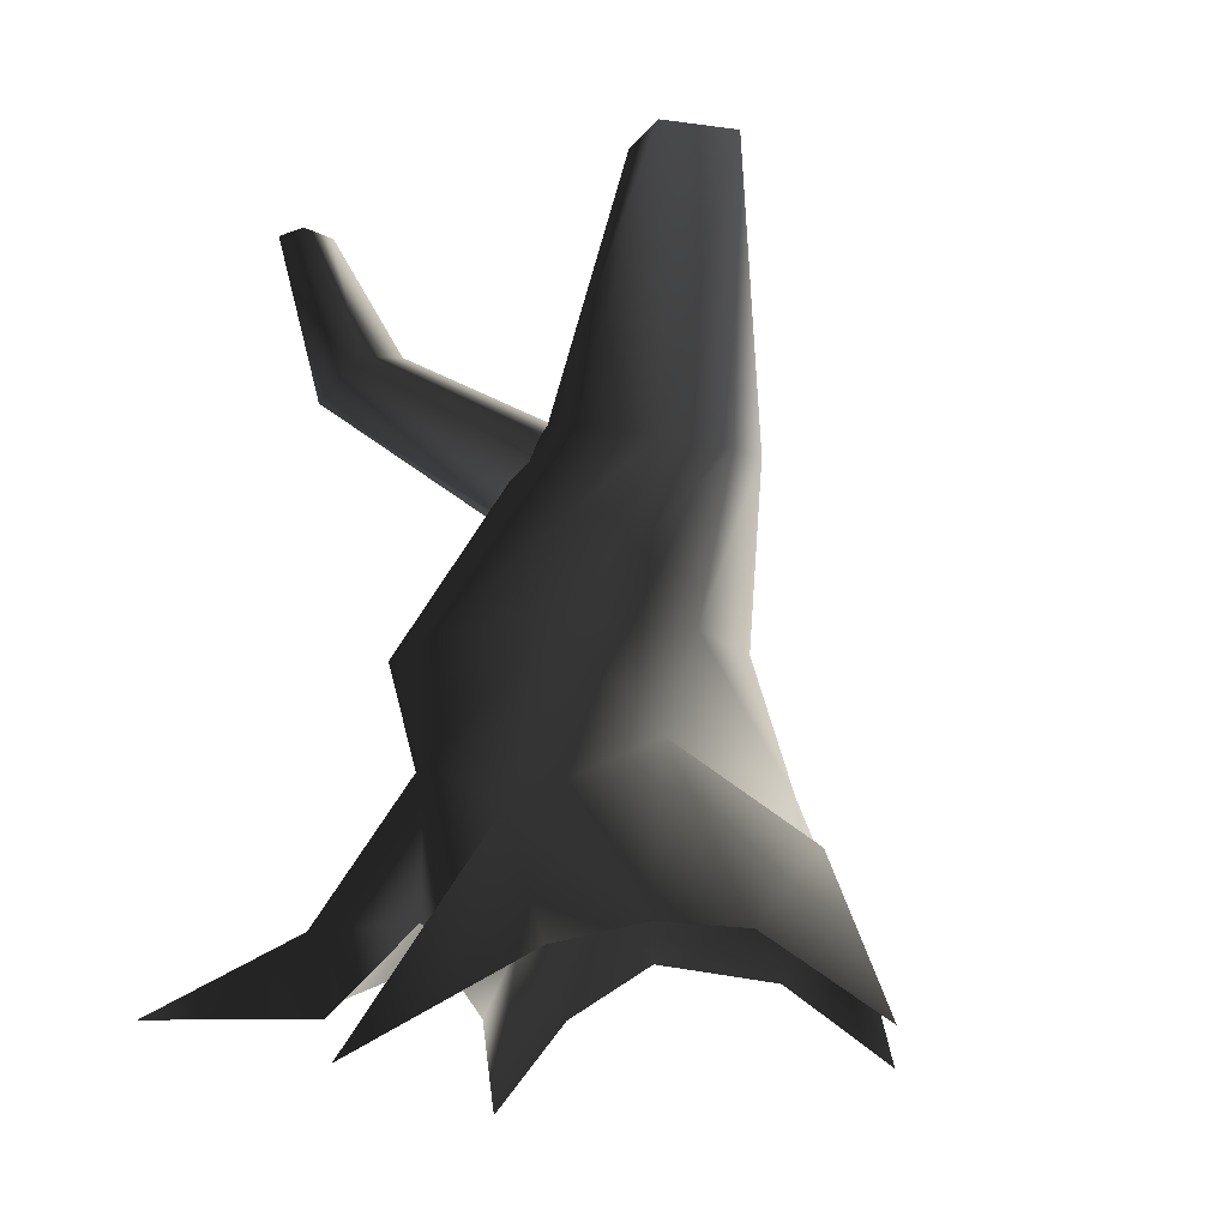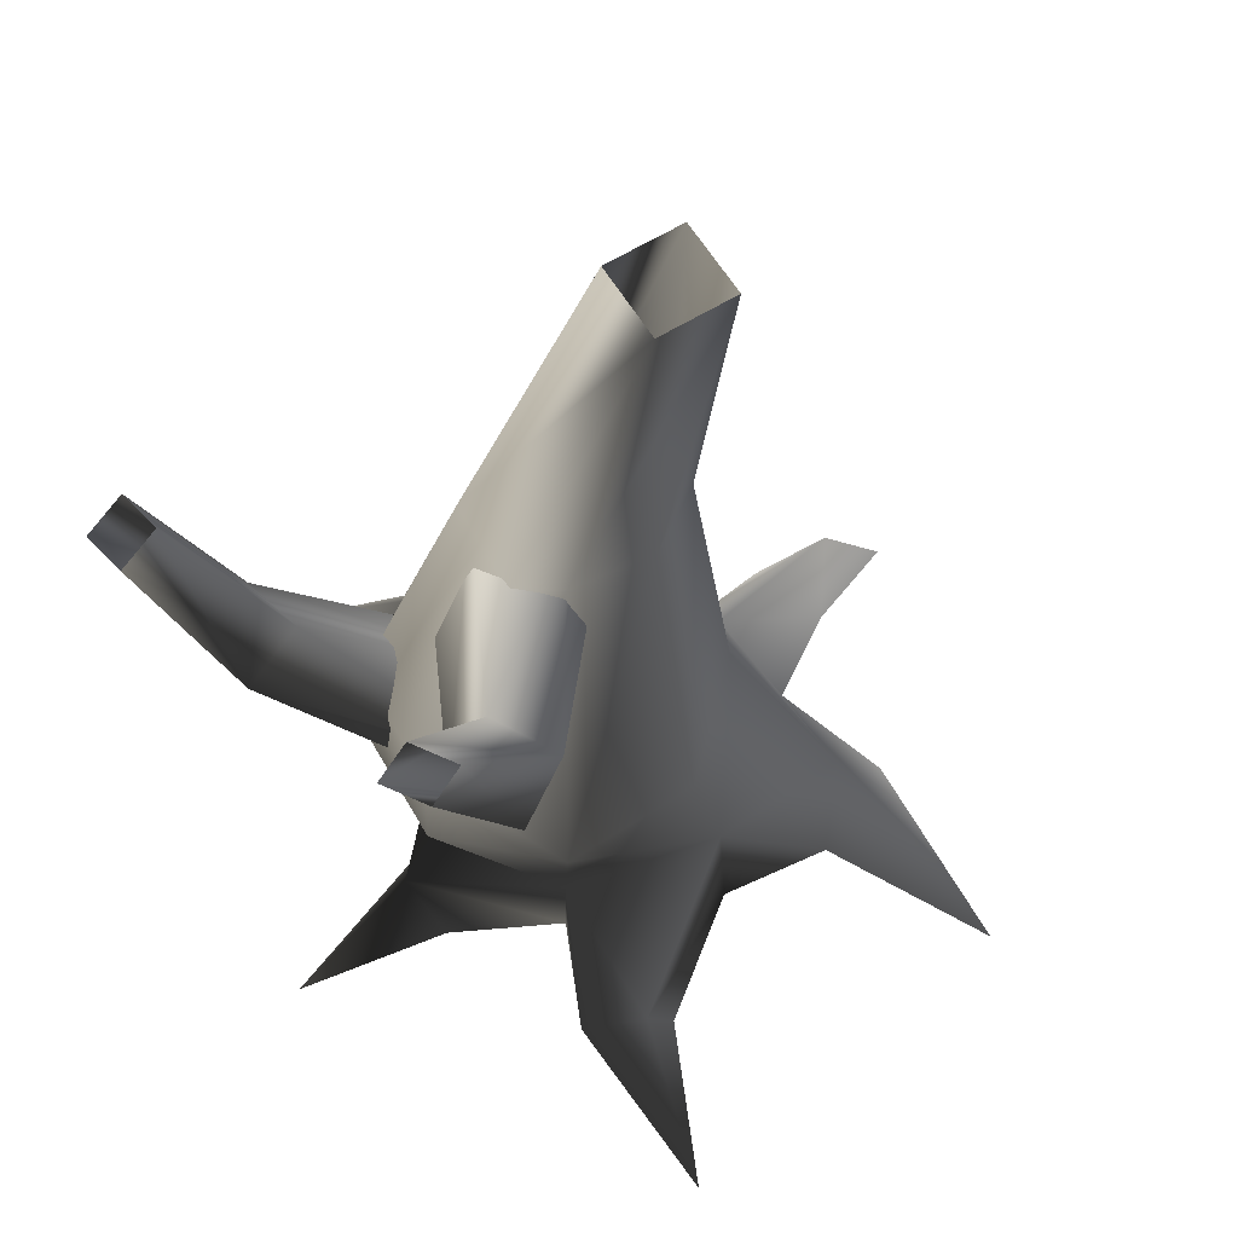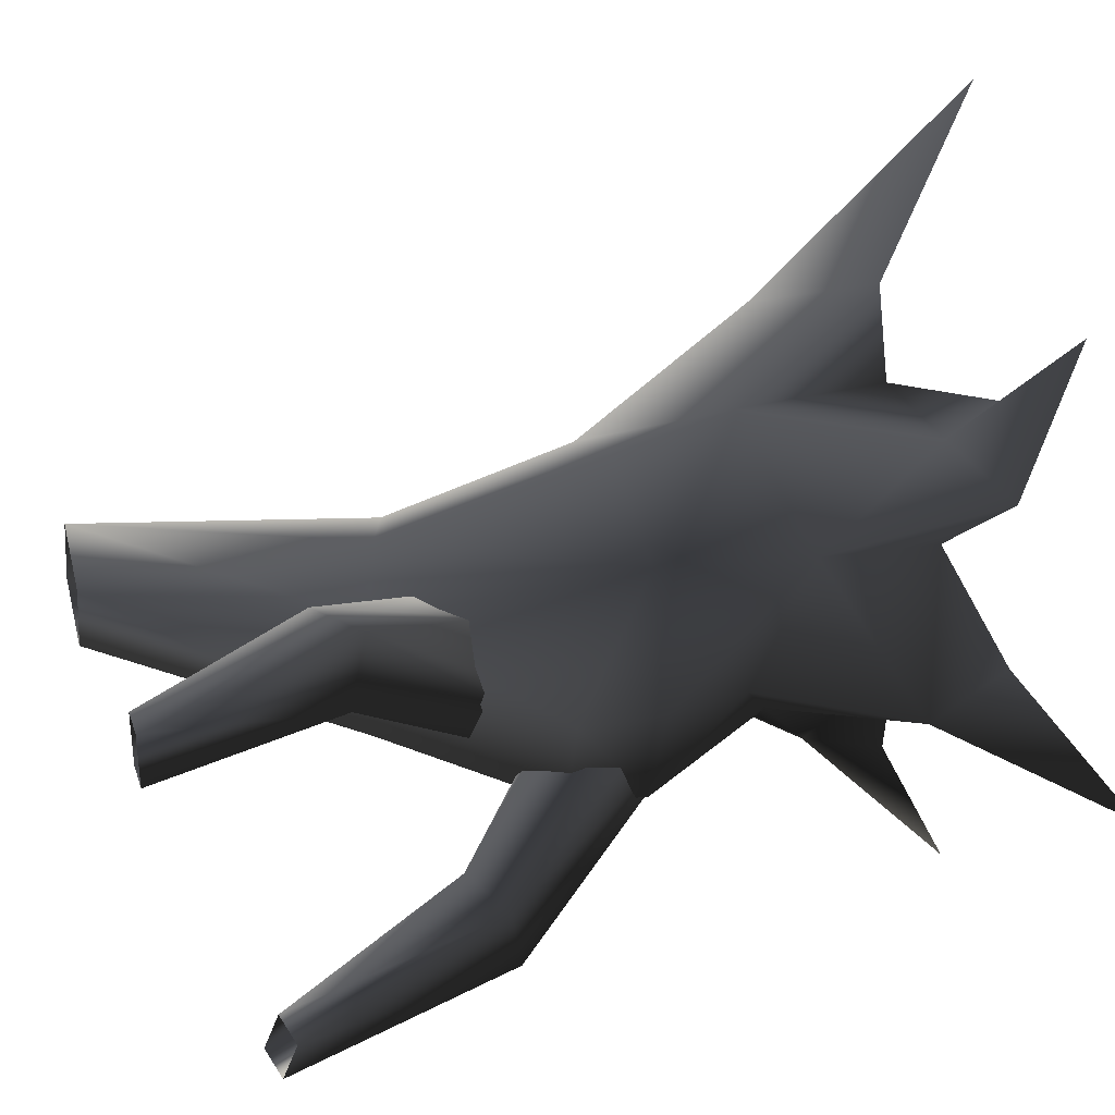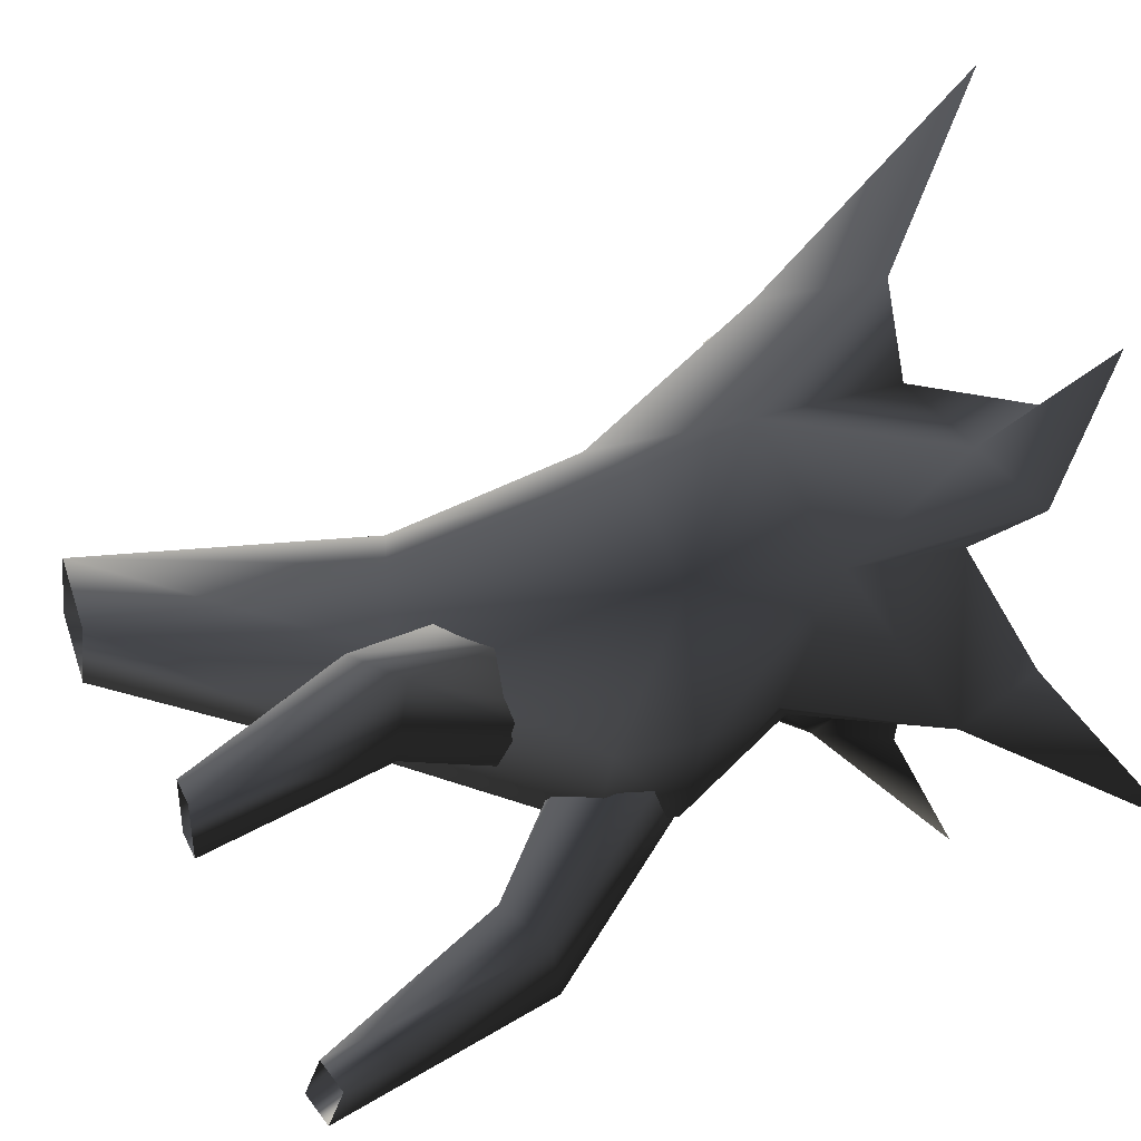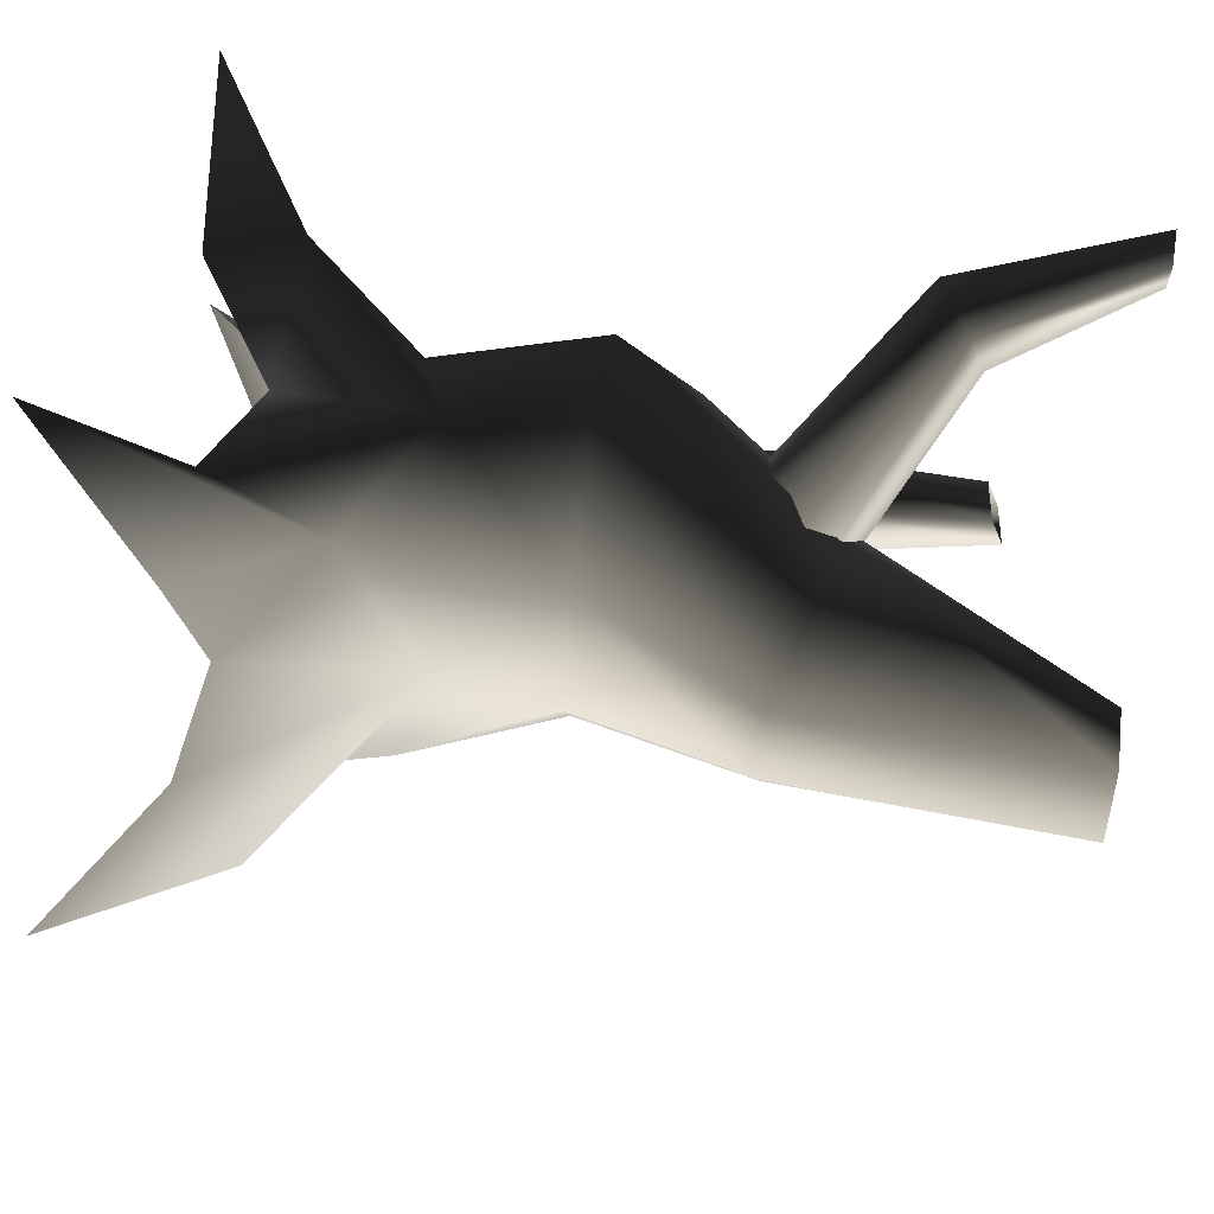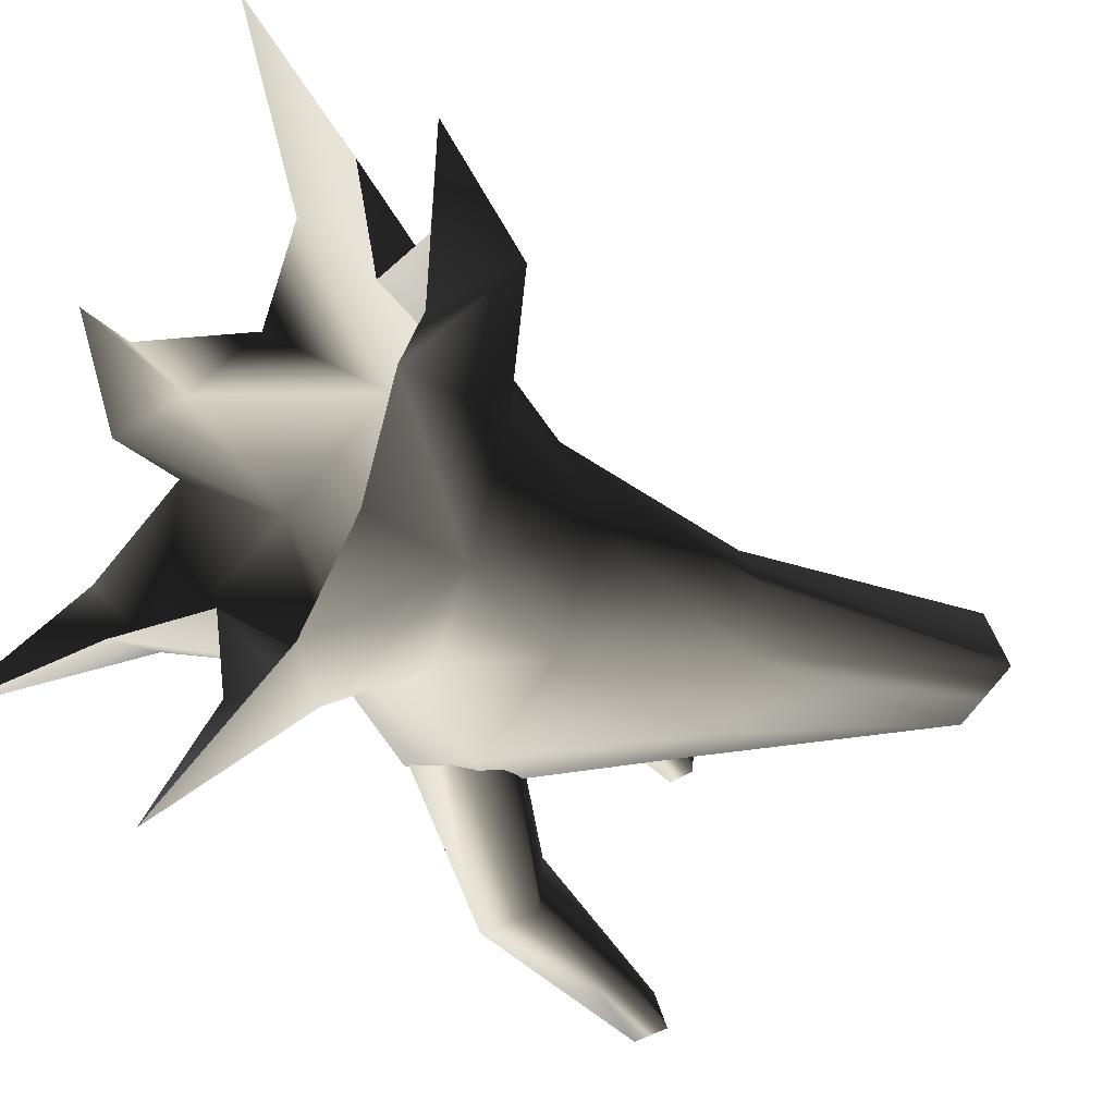
<metadata>
{"format":"obj","ext":"obj","renderer":"f3d","projection":"perspective","resolution":1024,"background":"white","views":[{"elev":-12.0,"azim":48.2,"up":"+Y"},{"elev":62.7,"azim":-54.2,"up":"+Y"},{"elev":28.6,"azim":-105.2,"up":"+Z"},{"elev":31.8,"azim":-109.6,"up":"+Z"},{"elev":61.1,"azim":99.1,"up":"+Z"},{"elev":-32.1,"azim":54.2,"up":"+Z"}]}
</metadata>
<code>
v 1.649 -0.1087 -0.271
v 0.9948 1.197 0.2055
v 0.9725 0.9078 -1.046
v 1.113 -0.007759 -1.027
v 0.8604 1.999 -0.2361
v 0.4649 1.999 -1.114
v 0.871 3.323 -0.853
v 1.078 3.25 -0.3774
v 0.2645 3.5 -1.126
v -0.4901 1.999 -1.478
v -0.4019 3.678 -0.9828
v -1.321 2.538 -1.156
v -0.7283 3.755 -0.3129
v -1.694 2.566 -0.3302
v -0.4807 3.683 -0.02716
v -1.445 1.999 0.642
v 0.153 3.507 0.2253
v -0.4901 1.999 1.006
v 0.796 3.328 0.0572
v 0.4649 1.999 0.642
v 1.078 3.25 -0.3774
v 0.8604 1.999 -0.2361
v 1.207 5.526 -0.3408
v 0.6444 5.526 -0.5739
v 0.6444 5.526 -0.5739
v 0.4114 5.526 -0.01124
v 0.6444 5.526 -0.5739
v 0.974 5.526 0.2218
v 1.207 5.526 -0.3408
v 0.974 5.526 0.2218
v 0.9948 1.197 0.2055
v 0.7959 0.6272 1.412
v 1.313 -0.08299 0.6161
v 1.331 -0.2933 1.523
v 0.9643 -1.052 2.854
v 0.4114 5.526 -0.01124
v 0.4114 5.526 -0.01124
v 0.974 5.526 0.2218
v -0.3534 1.09 1.164
v 0.5106 -0.2495 1.572
v -0.3154 -0.007759 1.208
v -1.438 0.01501 1.313
v -1.155 -0.6044 1.36
v -2.091 -0.5999 2.244
v -1.209 0.7698 0.4237
v -1.841 1.999 -0.2361
v -1.426 1.307 -0.4121
v -1.445 1.999 -1.114
v -0.6717 0.9078 -1.046
v 0.1186 1.206 -1.309
v 0.2642 0.2683 -1.971
v 0.8156 -0.2464 -1.929
v -0.4572 -0.1337 -1.027
v -0.06903 -0.2464 -1.929
v -1.63 0.07463 -0.7412
v -1.337 -0.4882 -0.9695
v -1.63 0.07463 -0.7412
v 0.2642 0.2683 -1.971
v -0.001974 -0.814 -3.04
v -0.001974 -0.814 -3.04
v 0.2642 0.2683 -1.971
v -1.63 0.07463 -0.7412
v -2.466 -1.131 -1.216
v 2.127 -0.2192 -0.1884
v 2.453 0.3101 0.2113
v 0.9948 1.197 0.2055
v 3.157 -0.8267 0.3389
v 2.453 0.3101 0.2113
v 2.09 -0.1782 0.4587
v 1.313 -0.08299 0.6161
v 3.157 -0.8267 0.3389
v -1.143 -0.1337 0.3631
v -1.617 -0.4928 -0.4027
v -1.63 0.07463 -0.7412
v -2.466 -1.131 -1.216
v -1.657 -0.4339 0.8777
v -1.438 0.01501 1.313
v -2.091 -0.5999 2.244
v -1.63 0.07463 -0.7412
v -1.438 0.01501 1.313
v 0.7959 0.6272 1.412
v 0.9643 -1.052 2.854
v -0.8967 2.927 -0.3256
v -2.092 4.023 0.834
v -0.5626 2.84 -0.08053
v -1.651 4.287 0.8075
v -0.2118 3.162 -0.04012
v 0.01893 3.309 -0.4167
v -1.753 4.405 0.318
v -0.2325 3.464 -0.7067
v -0.2745 3.302 -1.001
v -2.194 4.141 0.3445
v -0.7497 2.88 -0.9744
v -0.9401 2.765 -0.6139
v -0.9401 2.765 -0.6139
v -2.194 4.141 0.3445
v -2.54 5.523 0.404
v -2.475 5.523 0.7358
v -2.833 5.523 0.4257
v -1.753 4.405 0.318
v -2.092 4.023 0.834
v -2.475 5.523 0.7358
v -2.769 5.523 0.7576
v -2.833 5.523 0.4257
v -0.8059 1.713 -0.9716
v -1.94 3.015 -1.967
v -1.081 1.483 -0.7463
v -2.037 3.106 -1.47
v -1.239 1.652 -0.3273
v -0.9392 1.751 0.01495
v -1.568 3.311 -1.418
v -0.6466 2.02 -0.1023
v -0.3244 1.92 -0.1295
v -1.472 3.22 -1.915
v -0.1929 1.696 -0.7096
v -0.489 1.614 -1.001
v -0.489 1.614 -1.001
v -1.472 3.22 -1.915
v -2.014 4.672 -1.986
v -2.346 4.609 -1.999
v -1.987 4.775 -2.26
v -1.568 3.311 -1.418
v -1.94 3.015 -1.967
v -2.346 4.609 -1.999
v -2.319 4.712 -2.274
v -1.987 4.775 -2.26
g Tree4_(14)_1356_116
f 1 3 2
f 1 4 3
f 3 5 2
f 3 6 5
f 5 6 7
f 5 7 8
f 6 9 7
f 6 10 9
f 10 11 9
f 10 12 11
f 12 13 11
f 12 14 13
f 14 15 13
f 14 16 15
f 16 17 15
f 16 18 17
f 18 19 17
f 18 20 19
f 20 21 19
f 20 22 21
f 8 7 23
f 7 24 23
f 7 9 24
f 9 11 25
f 11 13 26
f 11 26 27
f 17 19 28
f 19 21 29
f 19 29 30
f 31 22 20
f 20 32 31
f 33 31 32
f 33 32 34
f 34 32 35
f 13 15 36
f 15 38 37
f 15 17 38
f 39 40 32
f 39 41 40
f 41 39 42
f 41 42 43
f 43 42 44
f 39 32 20
f 39 20 18
f 39 18 16
f 39 16 45
f 45 16 46
f 45 46 47
f 47 46 48
f 47 48 49
f 49 48 10
f 49 10 50
f 50 10 6
f 50 6 3
f 50 3 51
f 49 50 51
f 3 52 51
f 3 4 52
f 53 49 51
f 53 51 54
f 47 49 55
f 49 53 56
f 49 56 57
f 10 48 12
f 48 14 12
f 48 46 14
f 46 16 14
f 58 52 59
f 54 61 60
f 62 56 63
f 1 65 64
f 1 66 65
f 64 65 67
f 2 69 68
f 2 70 69
f 68 69 71
f 72 74 73
f 72 45 74
f 73 74 75
f 45 72 76
f 45 76 77
f 77 76 78
f 45 47 79
f 39 45 80
f 81 40 82
f 83 85 84
f 85 86 84
f 85 87 86
f 87 88 86
f 88 89 86
f 88 90 89
f 90 91 89
f 91 92 89
f 91 93 92
f 93 94 92
f 95 83 84
f 95 84 96
f 86 89 97
f 86 97 98
f 89 99 97
f 100 92 99
f 101 86 102
f 84 102 103
f 96 84 103
f 96 103 104
f 105 107 106
f 107 108 106
f 107 109 108
f 109 110 108
f 110 111 108
f 110 112 111
f 112 113 111
f 113 114 111
f 113 115 114
f 115 116 114
f 117 105 106
f 117 106 118
f 108 111 119
f 108 119 120
f 111 121 119
f 122 114 121
f 123 108 124
f 106 124 125
f 118 106 125
f 118 125 126

</code>
